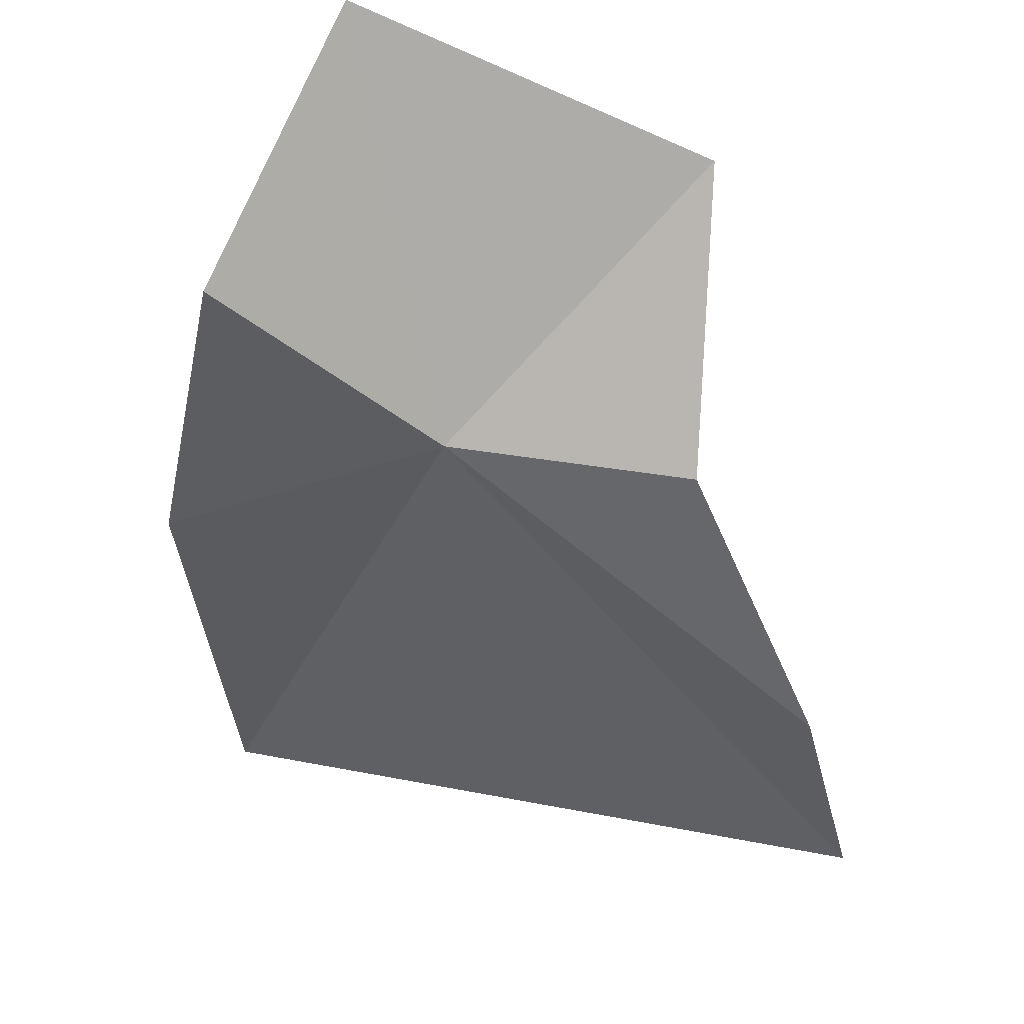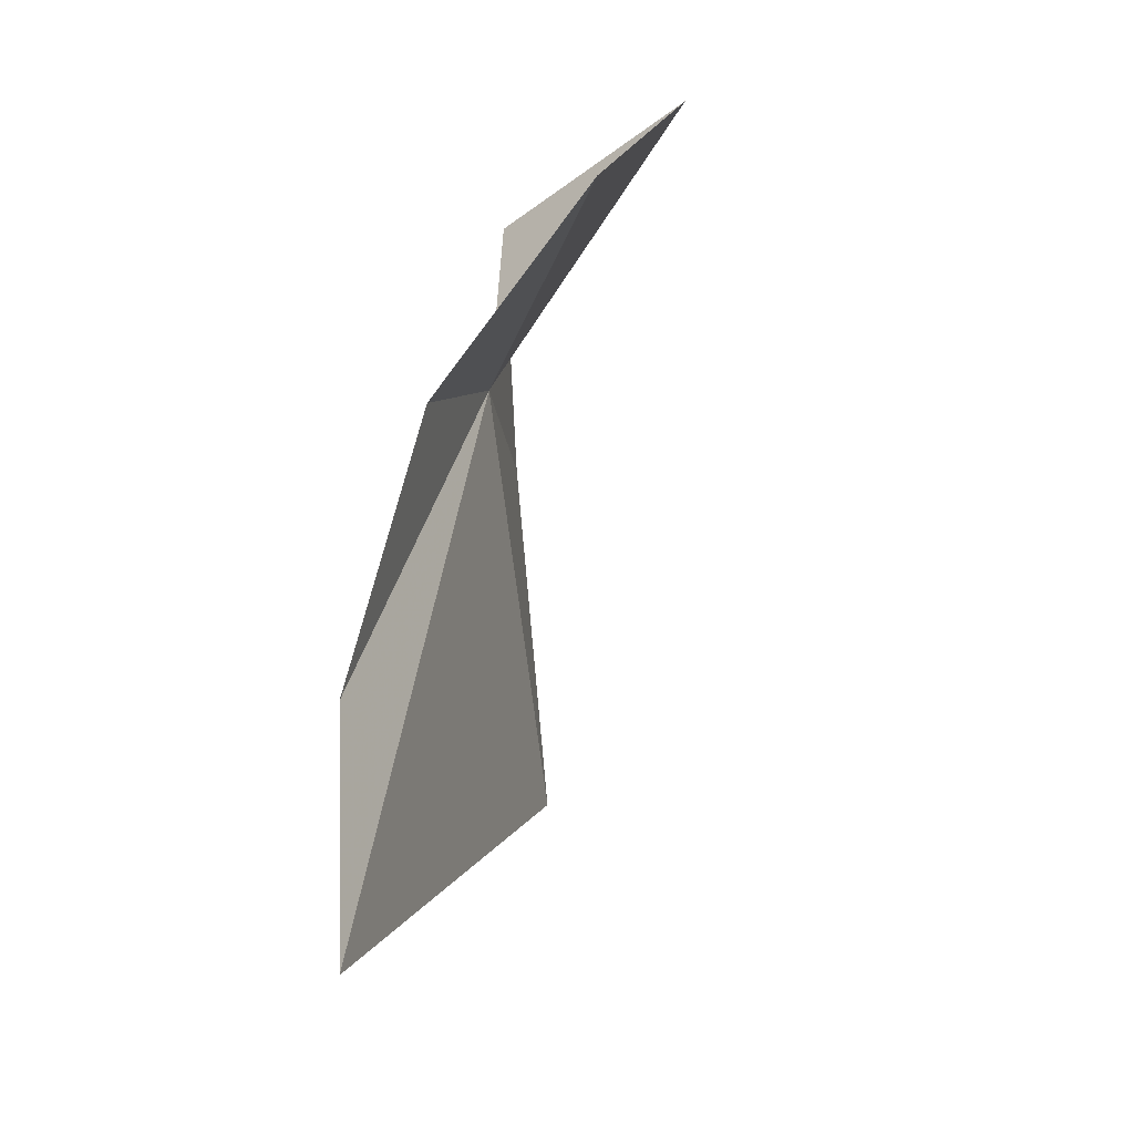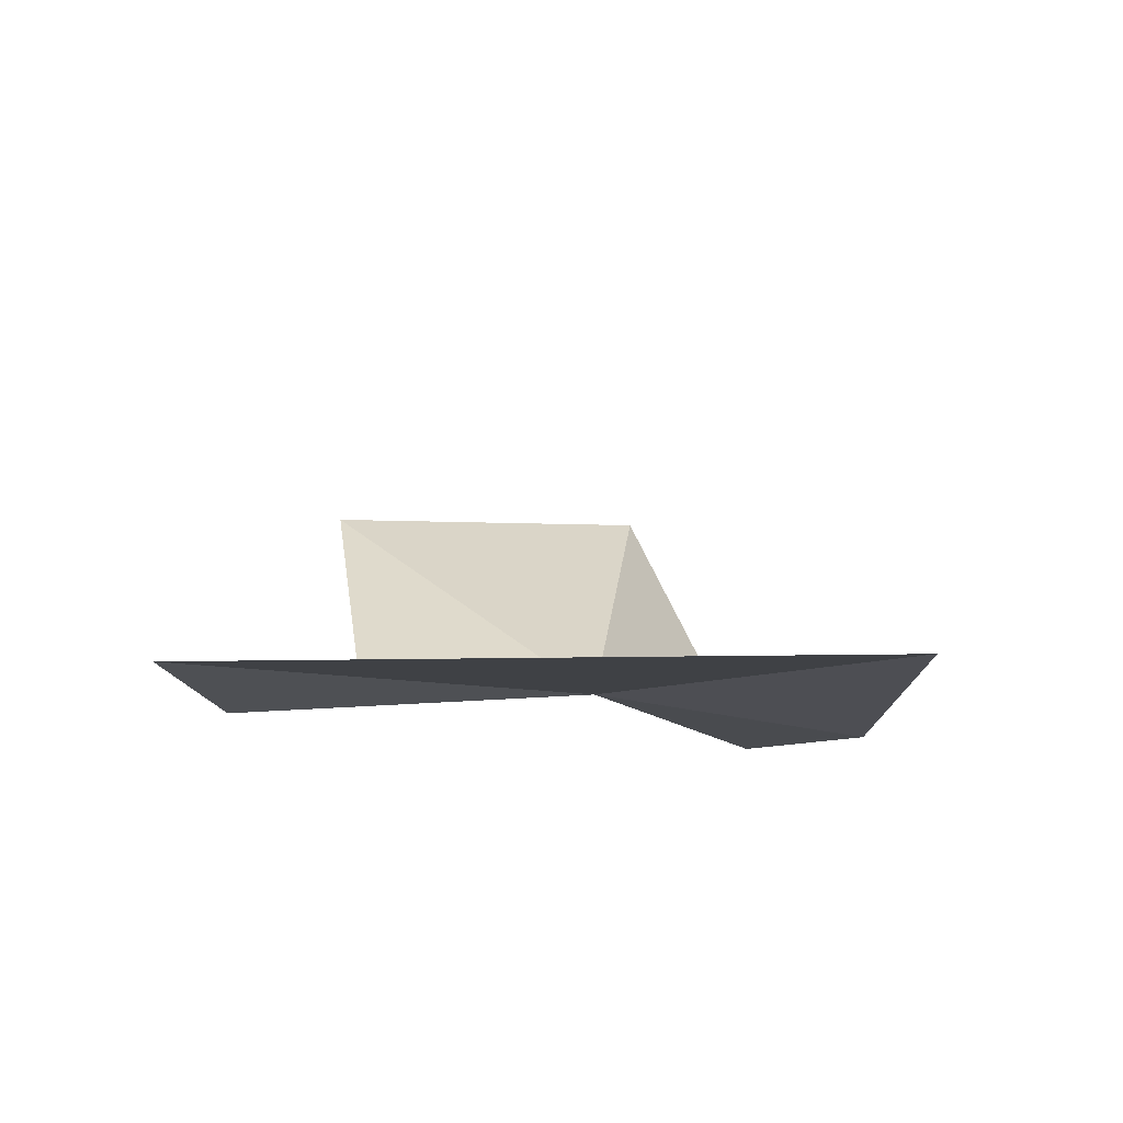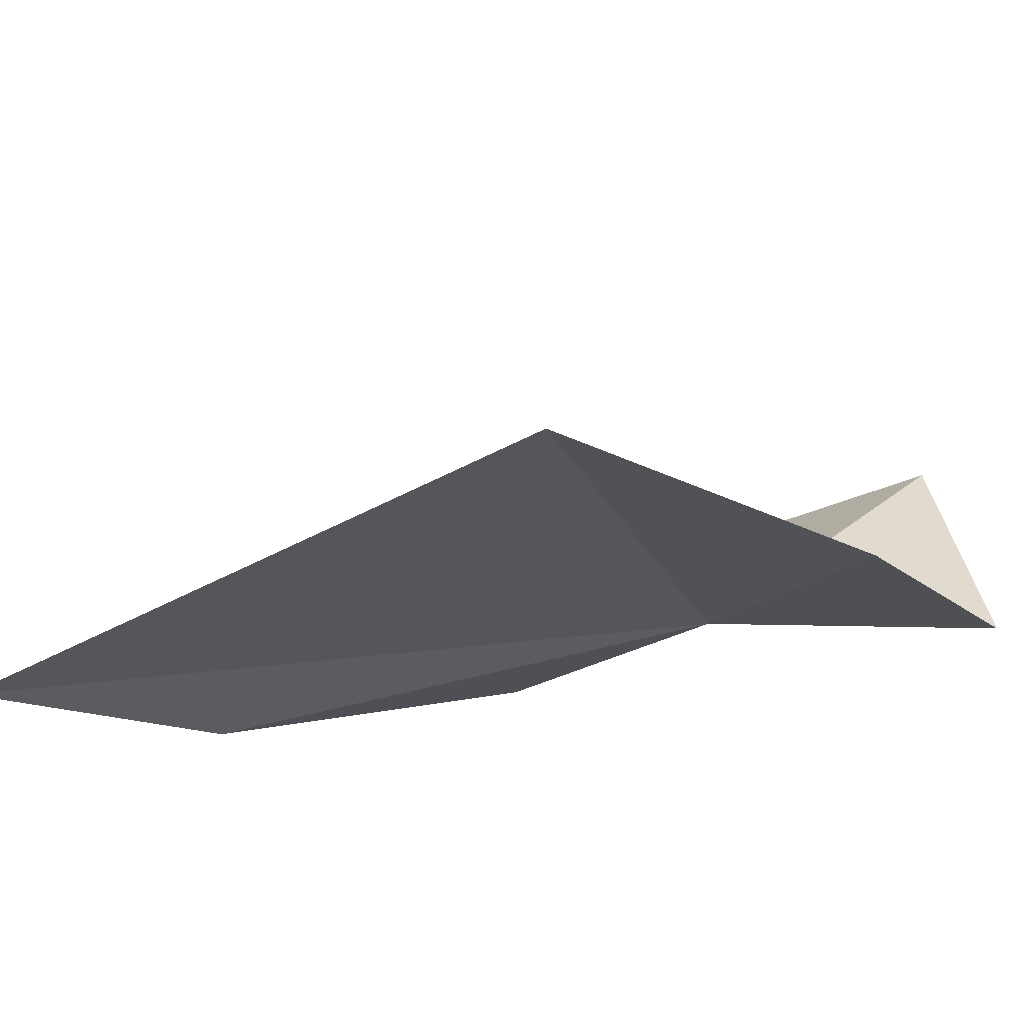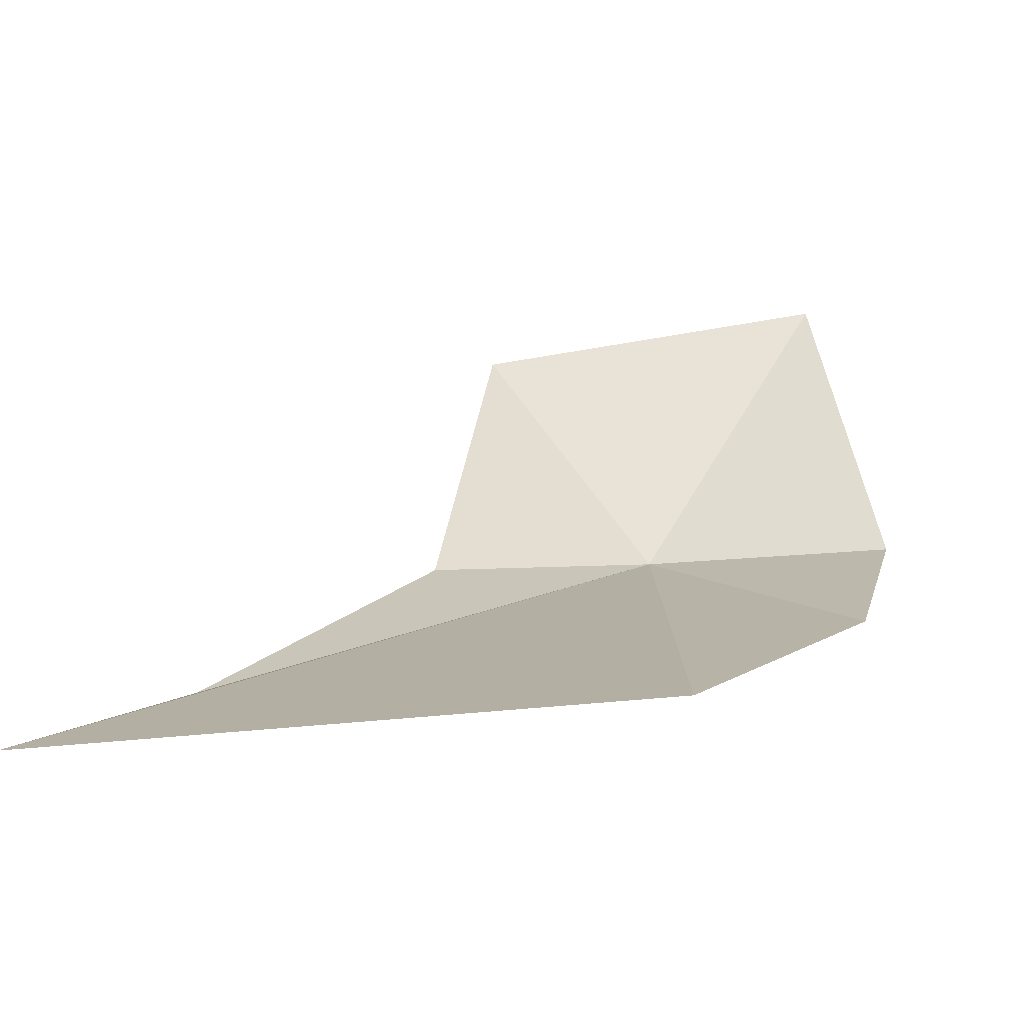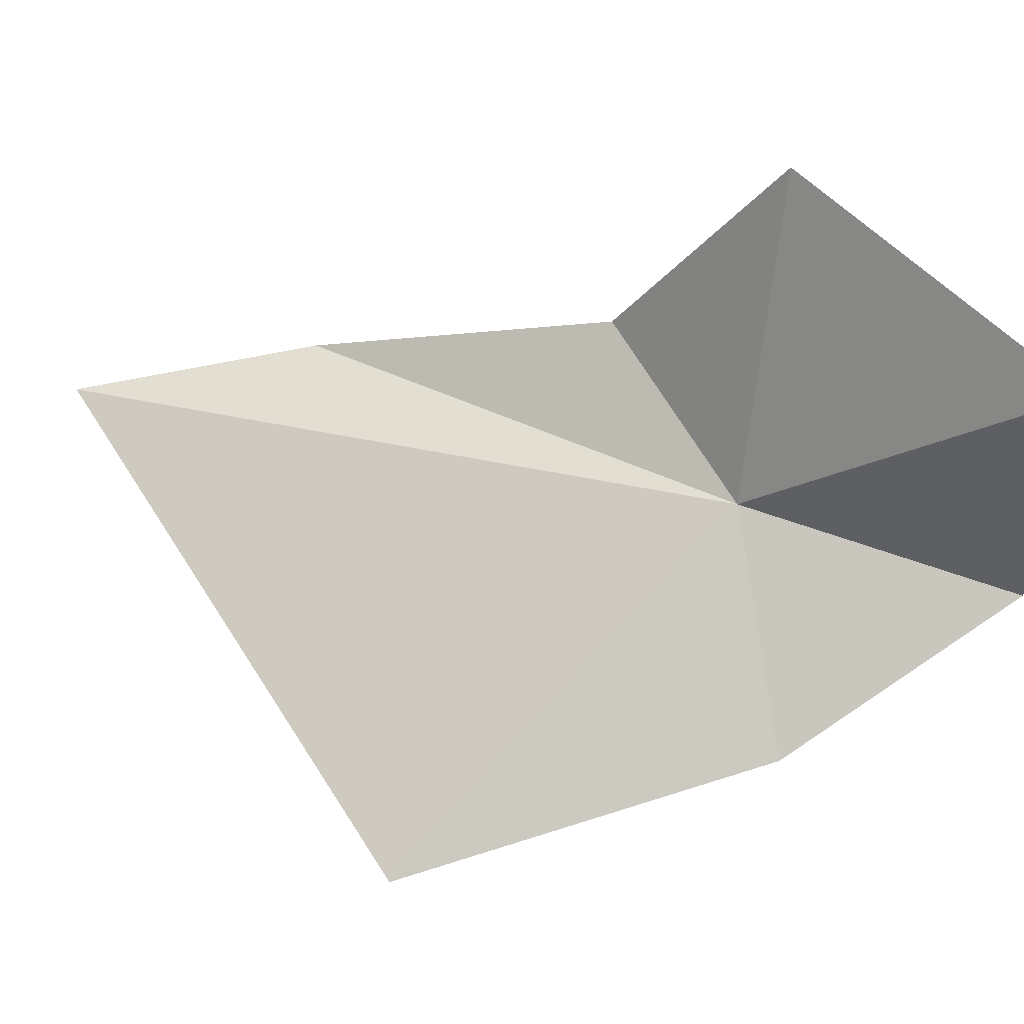
<metadata>
{"format":"obj","ext":"obj","renderer":"f3d","projection":"perspective","resolution":1024,"background":"white","views":[{"elev":-30.6,"azim":-140.8,"up":"+Z"},{"elev":-44.2,"azim":-71.8,"up":"+Y"},{"elev":-18.0,"azim":31.7,"up":"+Z"},{"elev":-31.8,"azim":83.6,"up":"+Z"},{"elev":2.1,"azim":62.9,"up":"+Z"},{"elev":75.3,"azim":107.6,"up":"+Z"}]}
</metadata>
<code>
v 17.34 -5.377 112.2
v 15.71 -1.614 116
v 17.43 -1.276 112.4
v 13.54 -6.011 115.2
v 20.5 -3.788 111.6
v 15.26 -7.828 112.1
v 16.43 -11.99 110.6
v 23.66 -8.434 111.1
v 18.04 -15.24 110.2
f 1 3 2
f 1 2 4
f 1 5 3
f 1 6 7
f 1 9 8
f 1 4 6
f 1 7 9
f 1 8 5

</code>
